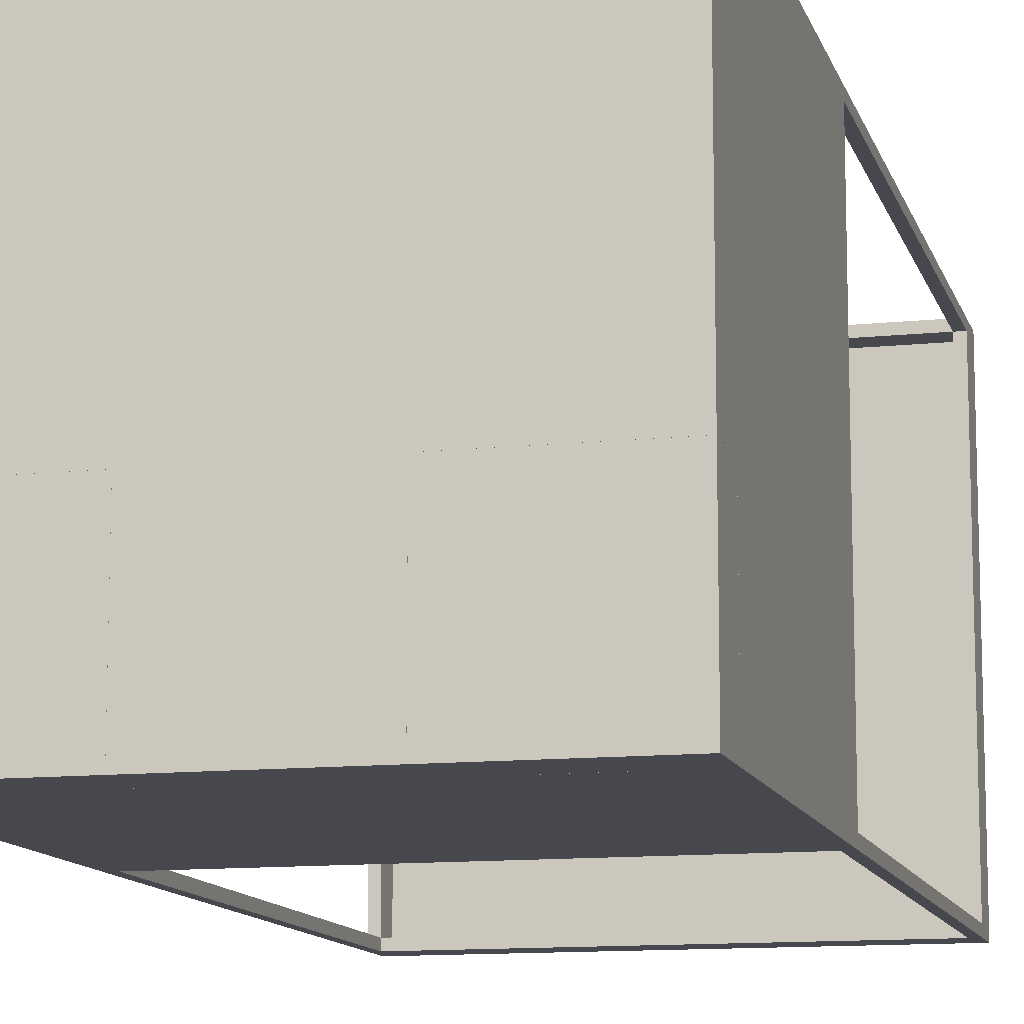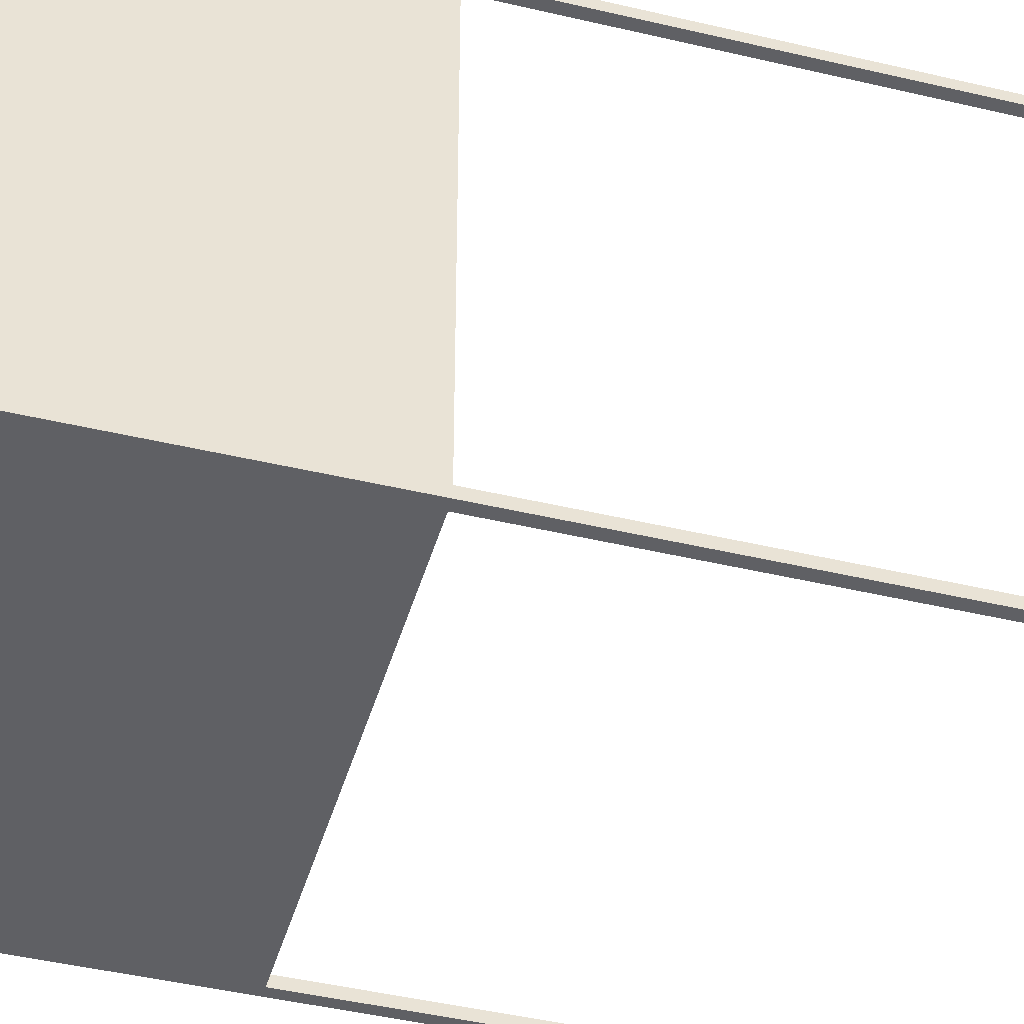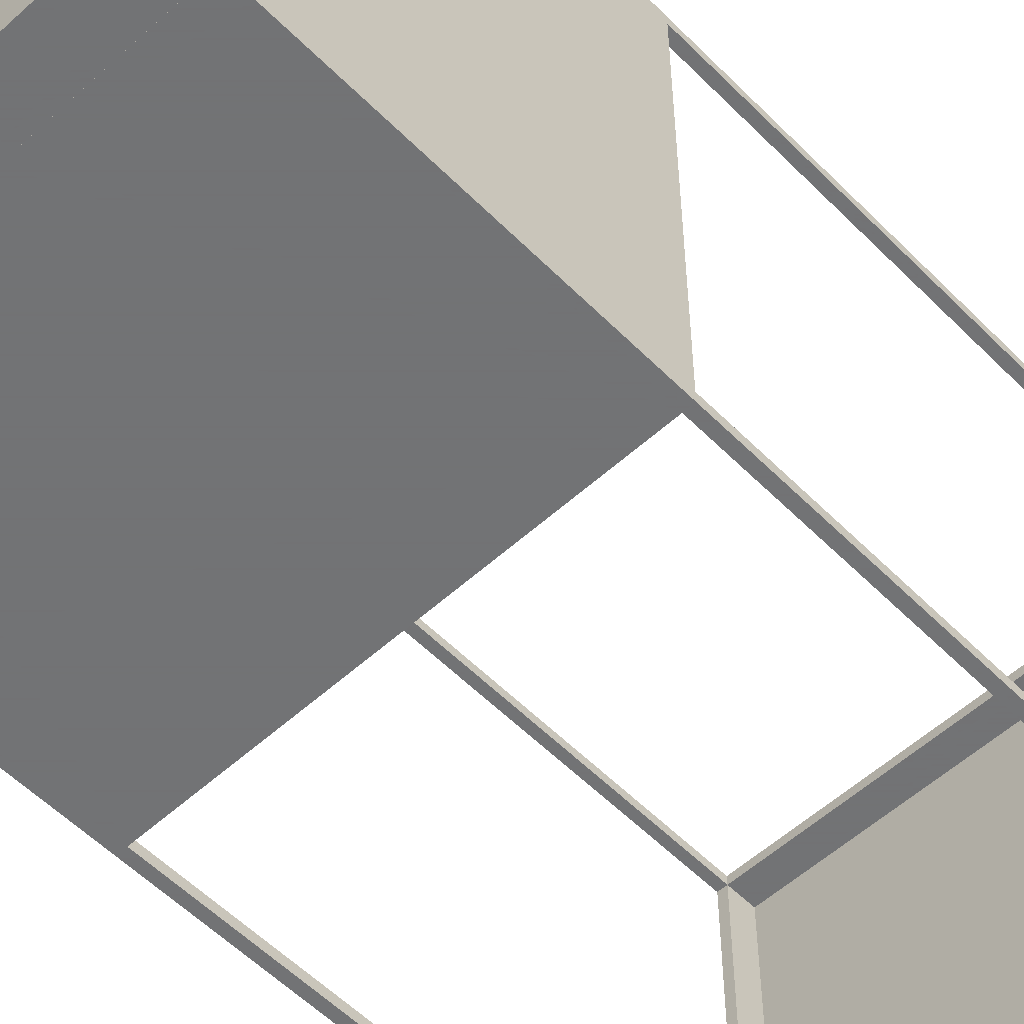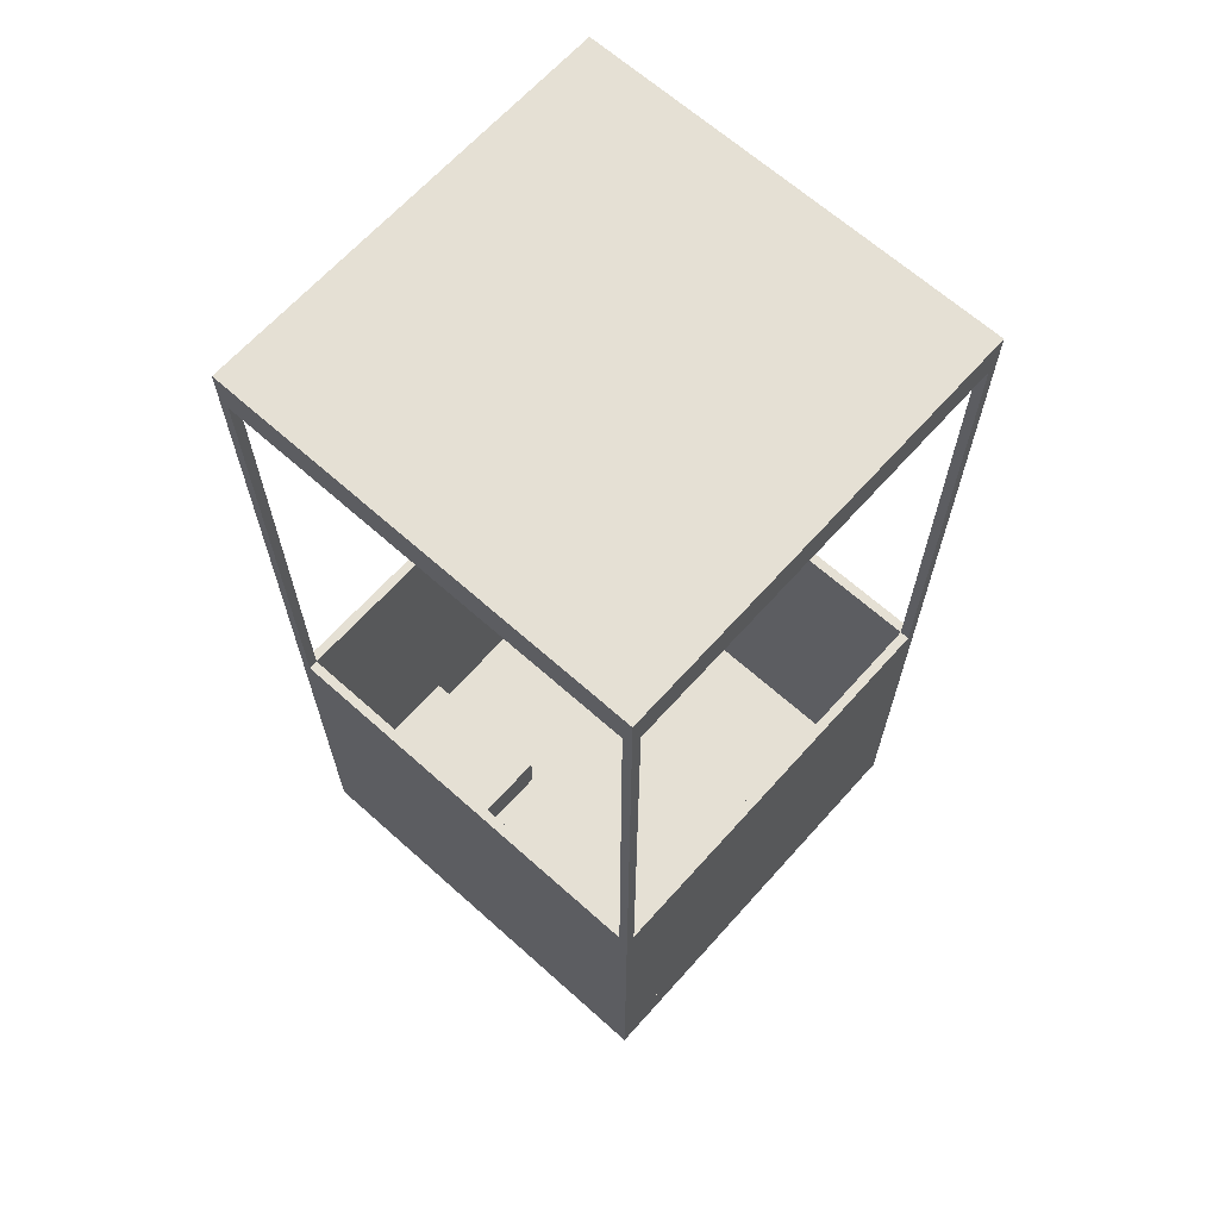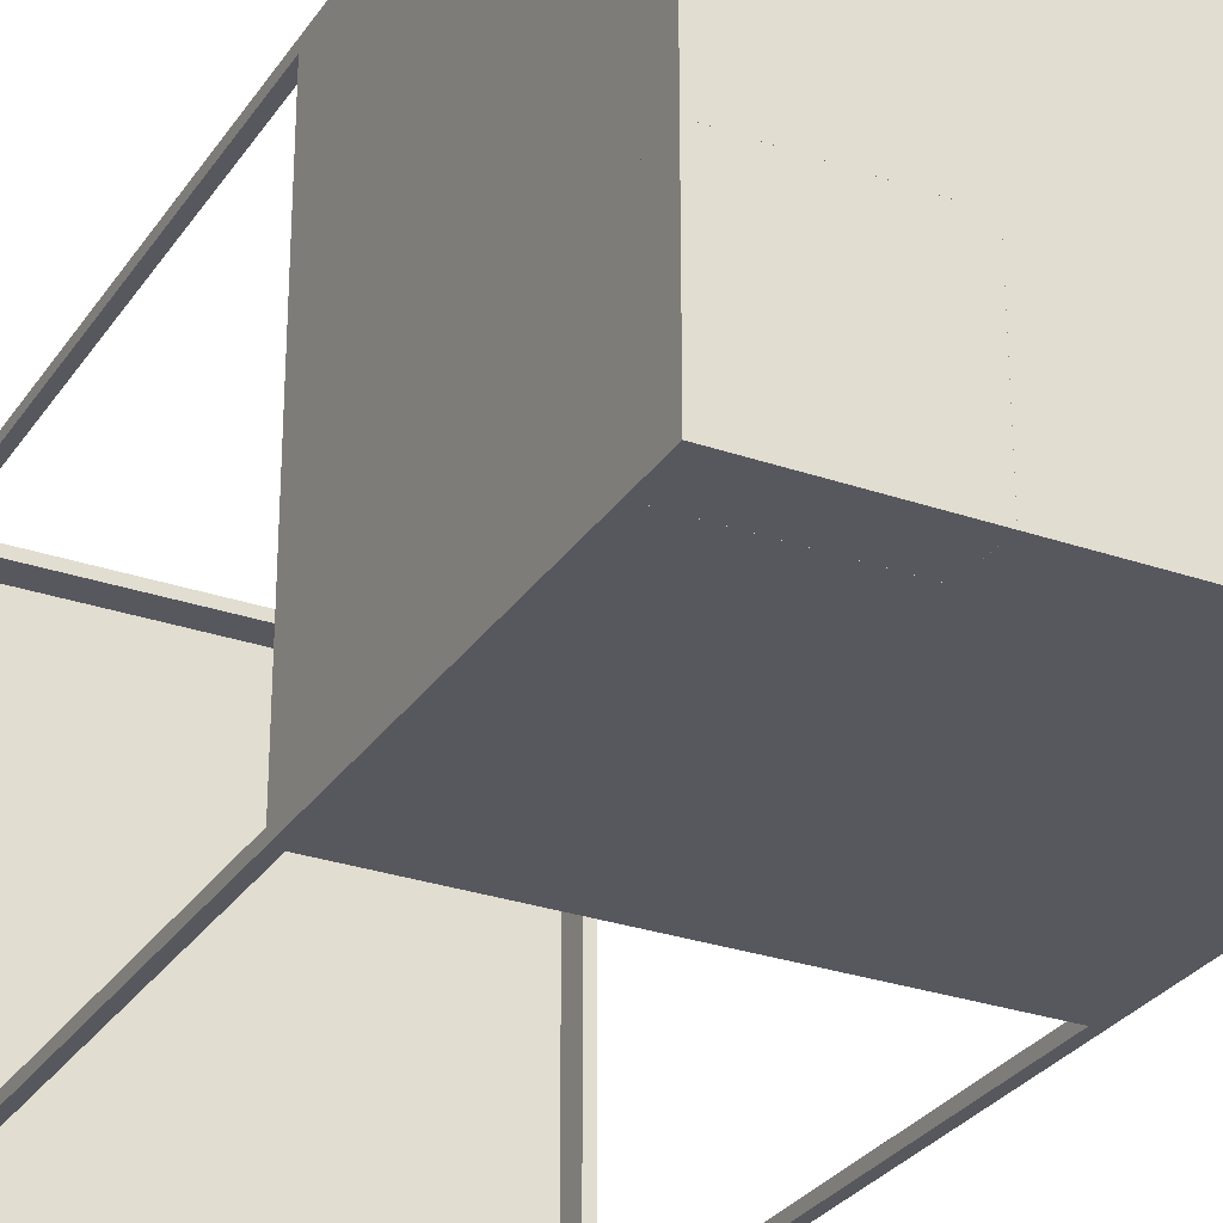
<metadata>
{"format":"obj","ext":"obj","renderer":"f3d","projection":"perspective","resolution":1024,"background":"white","views":[{"elev":-11.8,"azim":-165.7,"up":"+Y"},{"elev":-44.1,"azim":-105.6,"up":"+Y"},{"elev":-55.7,"azim":-136.4,"up":"+Y"},{"elev":65.9,"azim":41.9,"up":"+Z"},{"elev":-28.9,"azim":152.7,"up":"+Y"}]}
</metadata>
<code>
o obj_0
v -29.18 		-18.5 		5
v -28.67 		-18.5 		5
v -29.7 		-18.5 		5
v -30.21 		-18.5 		5
v -30.72 		-18.5 		5
v -31.23 		-18.5 		5
v -31.74 		-18.5 		5
v -32.26 		-18.5 		5
v -32.77 		-18.5 		5
v -33.28 		-18.5 		5
v -33.79 		-18.5 		5
v -34 		-18.5 		5
v -34 		-19.5 		5
v -35 		-19.5 		5
v -35 		-20 		5
v -35 		-17.5 		5
v -34 		-17.5 		5
v -35 		-5 		5
v -20 		-5 		5
v -20 		-5 		0
v -35 		-5 		0
v -20 		-4.998 		0
v -20 		-4.998 		5.003
v -35 		-4.998 		5.003
v -35 		-4.998 		0
v -20 		-20 		5.003
v -20 		-18.52 		5.003
v -20 		-18.48 		5.003
v -34 		-19.5 		5.003
v -34 		-17.5 		5.003
v -34 		-18.52 		5.003
v -34 		-18.48 		5.003
v -35 		-19.5 		5.003
v -35 		-20 		5.003
v -35 		-17.5 		5.003
v -20 		-20 		0
v -20 		-18.5 		5
v -6 		-18.82 		5.12
v -6 		-18.79 		5.095
v -6 		-18.66 		5.024
v -6 		-18.52 		5.003
v -6 		-18.48 		5.003
v -6 		-18.34 		5.024
v -6 		-18.21 		5.095
v -6 		-18.18 		5.12
v -6 		-4 		0.997
v -6 		-4 		6
v -5.003 		-18.52 		5.003
v -5.003 		-18.5 		5
v -5 		-18.5 		5
v -5.003 		-18.48 		5.003
v -5 		-20 		5
v -5 		-20 		0
v -5 		-5 		5
v -5 		-5 		0
v 9 		-18.5 		5
v 9 		-18.48 		5.003
v 9 		-18.52 		5.003
v 8.192 		-18.5 		5
v 7.68 		-18.5 		5
v 7.168 		-18.5 		5
v 6.656 		-18.5 		5
v 6.144 		-18.5 		5
v 5.632 		-18.5 		5
v 5.12 		-18.5 		5
v 4.608 		-18.5 		5
v 4.096 		-18.5 		5
v 3.584 		-18.5 		5
v 3.072 		-18.5 		5
v 2.56 		-18.5 		5
v 2.048 		-18.5 		5
v 1.536 		-18.5 		5
v 1.024 		-18.5 		5
v 0.512 		-18.5 		5
v 0 		-18.5 		5
v -0.512 		-18.5 		5
v -1.024 		-18.5 		5
v -1.536 		-18.5 		5
v -2.048 		-18.5 		5
v -2.56 		-18.5 		5
v -3.072 		-18.5 		5
v -3.584 		-18.5 		5
v -4.096 		-18.5 		5
v -4.608 		-18.5 		5
v 10 		-20 		5
v 10 		-5 		5
v -34 		-19 		98
v -34 		-19 		95
v -34 		-19 		95
v -34 		24 		98
v -34 		24 		95
v -34 		-19 		95
v -34 		24 		95
v -35 		-19 		95
v -35 		24 		95
v -34 		24 		95
v -34 		24 		95
v -34 		-19 		95
v -35 		-20 		95
v -35 		-20 		40
v -34 		-20 		40
v -34 		-20 		95
v -35 		24 		40
v -34 		24 		40
v -34 		24 		40
v -34 		25 		95
v -34 		25 		40
v -35 		25 		40
v -35 		25 		95
v -34 		-19 		40
v -34 		-19 		40
v -35 		-19 		40
v -34 		24 		40
v -34 		24 		40
v -34 		-19 		40
v -34 		-19 		40
v -19 		-19 		6
v -34 		-19 		6
v -34 		-4 		6
v -19 		-4 		6
v -19 		-18.5 		6
v -35 		25 		0
v -20 		-20 		0
v -35 		-20 		0
v -20 		-20 		5
v -34 		24 		0.997
v -34 		-4 		0.997
v -19 		-4 		0.997
v -20 		-18.5 		5
v -20.48 		-18.5 		5
v -20.99 		-18.5 		5
v -21.5 		-18.5 		5
v -22.02 		-18.5 		5
v -22.53 		-18.5 		5
v -23.04 		-18.5 		5
v -23.55 		-18.5 		5
v -24.06 		-18.5 		5
v -24.58 		-18.5 		5
v -25.09 		-18.5 		5
v -25.6 		-18.5 		5
v -26.11 		-18.5 		5
v -26.62 		-18.5 		5
v -27.14 		-18.5 		5
v -27.65 		-18.5 		5
v -28.16 		-18.5 		5
v 10 		25 		95
v 10 		25 		99
v 10 		24 		95
v 10 		25 		40
v 10 		24 		40
v 10 		25 		0
v 9 		25 		95
v 9 		24 		95
v 9 		25 		40
v 9 		24 		40
v 9 		24 		40
v 9 		24 		95
v 9.002 		24 		98
v 9.002 		24 		95
v 9.002 		24 		95
v 9.002 		24 		40
v 9.002 		24 		40
v 9.002 		24 		0.997
v 9.002 		-4 		0.997
v 9.002 		-4 		6
v 9 		-20 		95
v 10 		-20 		99
v 10 		-20 		95
v 9 		-20 		40
v 10 		-20 		40
v 10 		-20 		0
v -5.003 		-20 		0
v -5.003 		-20 		5.003
v 10 		-20 		5.003
v -19 		-18 		5.5
v -19 		-18.02 		5.655
v -19 		-18.09 		5.794
v -19 		-18.21 		5.905
v -5.002 		-4.998 		5.003
v -19 		-18.34 		5.976
v -19 		-18.43 		5.989
v -19 		-18.18 		5.12
v -19 		-18.09 		5.206
v -19 		-18.02 		5.345
v -19 		-18.66 		5.976
v -19 		-18.79 		5.905
v -19 		-18.91 		5.794
v -19 		-18.98 		5.655
v -19 		-19 		5.5
v -19 		-18.98 		5.345
v -19 		-18.91 		5.206
v -19 		-18.82 		5.12
v -19 		-18.79 		5.095
v -19 		-18.66 		5.024
v -19 		-18.5 		5
v -19 		-18.34 		5.024
v -19 		-18.21 		5.095
v -6 		-19 		6
v -6 		-19 		0.997
v -19 		-19 		0.997
v -6 		-18.5 		5
v -6 		-19 		5.5
v -6 		-18 		5.5
v -6 		-18.02 		5.655
v -6 		-18.09 		5.794
v -6 		-18.21 		5.905
v -6 		-18.34 		5.976
v -6 		-18.43 		5.989
v -6 		-18.09 		5.206
v -6 		-18.02 		5.345
v -6 		-18.5 		6
v -6 		-18.66 		5.976
v -6 		-18.79 		5.905
v -6 		-18.91 		5.794
v -6 		-18.98 		5.655
v -6 		-18.98 		5.345
v -6 		-18.91 		5.206
v 10 		-19 		95
v 10 		-19 		40
v 9 		-19 		95
v 9 		-19 		95
v 9 		-19 		40
v 9 		-19 		40
v 9.002 		-19 		98
v 9.002 		-19 		95
v 9.002 		-19 		95
v 9.002 		-19 		40
v 9.002 		-19 		40
v 9.002 		-19 		6
v 10 		-5 		0
v -5.002 		-4.998 		0
v 10 		-4.998 		0
v 10 		-4.998 		5.003
v -35 		25 		99
v -35 		-20 		99
g group_0_2829873
f 1 19 3
f 3 4 13
f 5 13 4
f 3 19 4
f 6 13 5
f 7 6 8
f 6 7 8
f 9 13 8
f 12 13 10
f 8 19 9
f 11 12 10
f 11 10 12
f 15 13 14
f 16 17 18
f 19 20 21
f 19 21 18
f 53 52 50
f 54 55 50
f 53 50 55
f 67 68 85
f 86 56 85
f 73 54 74
f 72 54 73
f 80 79 54
f 66 65 86
f 69 86 70
f 54 70 86
f 21 20 123
f 21 123 124
f 123 125 15
f 123 15 124
f 123 20 129
f 125 123 129
f 19 129 20
f 131 132 125
f 140 141 125
f 6 8 13
f 9 10 13
f 125 13 15
f 19 18 17
f 9 17 10
f 12 10 17
f 17 9 19
f 5 19 6
f 8 6 19
f 19 5 4
f 19 1 2
f 2 145 19
f 142 141 19
f 139 138 19
f 134 133 19
f 130 19 131
f 129 130 125
f 131 125 130
f 19 130 129
f 131 19 132
f 133 134 125
f 132 133 125
f 134 135 125
f 132 19 133
f 135 136 125
f 135 134 19
f 136 135 19
f 138 125 137
f 137 125 136
f 136 19 137
f 137 19 138
f 139 125 138
f 140 125 139
f 139 19 140
f 141 142 125
f 140 19 141
f 142 143 125
f 143 144 125
f 142 19 143
f 144 145 125
f 143 19 144
f 13 125 145
f 145 2 13
f 144 19 145
f 2 1 13
f 1 3 13
f 171 85 52
f 171 52 53
f 55 230 53
f 230 171 53
f 230 86 85
f 230 85 171
f 21 124 16
f 18 21 16
f 14 16 124
f 15 14 124
f 56 59 85
f 59 56 86
f 60 59 86
f 61 85 60
f 62 61 86
f 60 86 61
f 62 85 61
f 59 60 85
f 62 63 85
f 63 64 85
f 62 86 63
f 65 85 64
f 64 63 86
f 65 64 86
f 85 65 66
f 67 85 66
f 66 86 67
f 67 86 68
f 69 70 85
f 68 86 69
f 70 71 52
f 71 72 52
f 52 85 70
f 72 73 52
f 68 69 85
f 70 54 71
f 72 71 54
f 75 52 74
f 73 74 52
f 75 76 52
f 74 54 75
f 75 54 76
f 76 77 52
f 77 78 52
f 76 54 77
f 77 54 78
f 52 78 79
f 78 54 79
f 80 52 79
f 52 80 81
f 80 54 81
f 82 83 52
f 84 52 83
f 82 81 54
f 50 52 84
f 83 82 54
f 81 82 52
f 84 83 54
f 50 84 54
f 55 86 230
f 54 86 55
g group_0_11107152
f 87 88 89
f 87 92 90
f 89 92 87
f 92 93 90
f 91 90 93
f 94 95 93
f 94 93 92
f 146 147 148
f 158 153 159
f 159 160 158
f 235 102 167
f 166 168 167
f 168 218 167
f 218 148 167
f 147 167 148
f 147 234 167
f 87 224 88
f 220 88 224
f 220 224 225
f 224 87 158
f 158 160 224
f 226 224 160
f 225 224 226
f 226 160 218
f 148 218 160
f 234 109 95
f 234 95 94
f 99 235 94
f 234 94 235
f 235 167 234
f 106 152 96
f 153 96 152
f 166 102 88
f 166 88 220
f 166 167 102
f 106 147 152
f 146 152 147
f 147 106 234
f 90 96 158
f 153 158 96
f 158 87 90
f 102 235 99
f 234 106 109
f 96 90 91
g group_0_12568524
f 96 91 93
f 96 93 97
f 98 92 89
f 98 89 88
f 101 102 100
f 99 100 102
f 95 103 104
f 105 97 104
f 97 93 104
f 95 104 93
f 108 109 107
f 106 107 109
f 98 110 111
f 112 94 111
f 94 92 111
f 98 111 92
f 113 105 104
f 113 104 114
f 110 115 116
f 110 116 111
f 149 146 148
f 149 148 150
f 152 154 155
f 156 157 155
f 157 153 155
f 152 155 153
f 157 160 159
f 157 159 153
f 157 156 161
f 150 148 161
f 148 160 161
f 157 161 160
f 146 149 154
f 152 146 154
f 161 156 155
f 161 155 162
f 169 170 166
f 168 166 170
f 219 218 168
f 219 168 170
f 221 222 223
f 169 166 223
f 166 220 223
f 221 223 220
f 220 225 226
f 220 226 221
f 218 219 227
f 222 221 227
f 221 226 227
f 218 227 226
f 223 222 227
f 223 227 228
f 109 108 103
f 109 103 95
f 94 112 100
f 94 100 99
f 97 105 113
f 107 106 113
f 106 96 113
f 97 113 96
f 102 101 115
f 110 98 115
f 98 88 115
f 102 115 88
g group_0_15277357
f 50 48 49
f 49 51 50
f 56 57 58
f 59 56 58
f 57 56 59
f 60 59 58
f 57 59 60
f 61 60 58
f 57 60 61
f 62 61 58
f 62 57 61
f 63 62 58
f 63 57 62
f 64 63 58
f 57 63 64
f 65 64 58
f 57 64 65
f 48 71 58
f 66 58 67
f 57 65 66
f 65 58 66
f 67 57 66
f 67 58 68
f 57 67 68
f 68 58 69
f 57 68 69
f 69 58 70
f 70 71 57
f 70 58 71
f 51 57 71
f 72 71 48
f 69 70 57
f 51 71 72
f 73 72 48
f 51 72 73
f 74 73 48
f 51 73 74
f 74 48 75
f 75 51 74
f 75 48 76
f 51 75 76
f 77 76 48
f 51 76 77
f 78 77 48
f 51 77 78
f 78 48 79
f 79 51 78
f 51 79 80
f 80 79 48
f 51 80 81
f 81 80 48
f 83 82 48
f 51 81 82
f 82 81 48
f 83 51 82
f 84 83 48
f 51 83 84
f 84 48 50
f 50 51 84
f 27 129 37
f 129 28 37
f 130 129 27
f 28 129 130
f 131 130 27
f 130 131 28
f 131 132 28
f 132 131 27
f 133 132 27
f 132 133 28
f 28 133 134
f 134 133 27
f 135 134 27
f 134 135 28
f 135 136 28
f 136 135 27
f 136 137 28
f 137 136 27
f 137 138 28
f 138 139 28
f 138 137 27
f 139 138 27
f 139 140 28
f 140 141 28
f 140 139 27
f 28 141 142
f 141 140 27
f 142 143 28
f 144 32 143
f 142 141 27
f 143 142 27
f 27 31 143
f 145 32 144
f 144 143 31
f 145 144 31
f 2 32 145
f 2 145 31
f 1 32 2
f 1 2 31
f 3 1 31
f 3 32 1
f 4 3 31
f 4 32 3
f 4 31 5
f 5 32 4
f 5 31 6
f 6 32 5
f 6 31 7
f 7 32 6
f 7 31 8
f 8 32 7
f 9 8 31
f 9 32 8
f 10 32 9
f 28 143 32
f 10 9 31
f 11 10 31
f 10 11 32
f 31 12 11
f 12 32 11
f 12 31 13
f 30 32 17
f 12 17 32
f 29 13 31
f 29 33 14
f 29 14 13
f 35 30 17
f 35 17 16
f 193 39 192
f 207 180 208
f 44 197 45
f 40 194 41
f 178 180 206
f 43 42 196
f 203 175 204
f 205 204 177
f 205 177 178
f 197 182 45
f 209 183 184
f 203 184 175
f 183 209 182
f 212 121 185
f 186 213 185
f 186 187 213
f 202 188 189
f 189 190 202
f 201 41 195
f 196 42 195
f 14 33 35
f 14 35 16
f 180 181 208
f 190 191 216
f 209 45 182
f 184 210 209
f 203 210 184
f 211 208 121
f 211 121 212
f 185 213 212
f 187 214 213
f 215 214 188
f 187 188 214
f 215 188 202
f 216 202 190
f 217 216 191
f 39 38 192
f 217 191 38
f 191 192 38
f 39 193 40
f 194 40 193
f 194 195 41
f 201 195 42
f 196 197 43
f 44 43 197
f 176 204 175
f 176 177 204
f 206 205 178
f 207 206 180
f 121 208 181
g group_0_-1029080240
f 24 22 23
f 24 25 22
f 26 29 27
f 28 30 23
f 31 27 29
f 24 23 30
f 30 28 32
f 26 34 29
f 33 29 34
f 24 30 35
f 26 27 36
f 37 28 36
f 37 36 27
f 23 22 28
f 36 28 22
f 39 40 199
f 209 210 46
f 111 104 103
f 111 103 112
f 116 115 118
f 117 118 115
f 111 119 104
f 116 118 111
f 118 119 111
f 119 126 104
f 117 121 118
f 120 119 121
f 118 121 119
f 25 122 22
f 122 151 22
f 26 101 34
f 100 34 101
f 172 173 36
f 26 36 173
f 122 108 107
f 154 122 107
f 126 163 113
f 127 128 126
f 127 126 119
f 114 104 126
f 119 128 127
f 120 128 119
f 151 149 150
f 113 155 107
f 154 107 155
f 154 151 122
f 149 151 154
f 155 113 163
f 114 126 113
f 162 155 163
f 164 163 46
f 126 128 163
f 46 163 128
f 164 165 163
f 165 161 163
f 162 163 161
f 47 165 46
f 165 164 46
f 101 173 169
f 101 26 173
f 170 169 174
f 173 174 169
f 49 172 51
f 199 200 198
f 117 198 200
f 128 200 46
f 199 46 200
f 201 42 199
f 43 44 199
f 199 44 46
f 41 199 40
f 201 199 41
f 43 199 42
f 213 214 198
f 199 198 202
f 44 45 46
f 45 209 46
f 210 203 46
f 203 204 47
f 204 205 47
f 205 206 47
f 47 206 207
f 47 207 208
f 47 208 211
f 47 46 203
f 213 198 212
f 211 212 198
f 215 198 214
f 198 215 202
f 202 216 199
f 199 216 217
f 217 38 199
f 39 199 38
f 170 174 219
f 115 101 223
f 169 223 101
f 227 219 161
f 150 161 219
f 198 223 229
f 117 115 198
f 115 223 198
f 228 229 223
f 229 228 227
f 161 165 227
f 229 227 165
f 47 211 165
f 229 165 211
f 198 229 211
f 36 22 172
f 231 172 22
f 231 22 151
f 232 231 151
f 150 219 233
f 233 219 174
f 232 151 233
f 150 233 151
f 174 58 57
f 174 57 233
f 48 58 173
f 174 173 58
f 51 179 57
f 233 57 179
f 233 231 232
f 231 233 179
f 189 117 200
f 187 186 117
f 175 128 120
f 175 120 176
f 176 120 177
f 177 120 178
f 120 180 178
f 120 121 181
f 120 181 180
f 182 128 183
f 183 128 184
f 175 184 128
f 121 117 185
f 185 117 186
f 187 117 188
f 189 188 117
f 200 190 189
f 190 200 191
f 191 200 192
f 193 192 200
f 193 200 194
f 195 194 200
f 195 200 196
f 196 200 197
f 128 197 200
f 197 128 182
f 112 103 24
f 108 122 103
f 25 24 122
f 24 103 122
f 35 112 24
f 100 112 33
f 34 100 33
f 35 33 112
f 173 172 48
f 231 51 172
f 48 172 49
f 179 51 231

</code>
